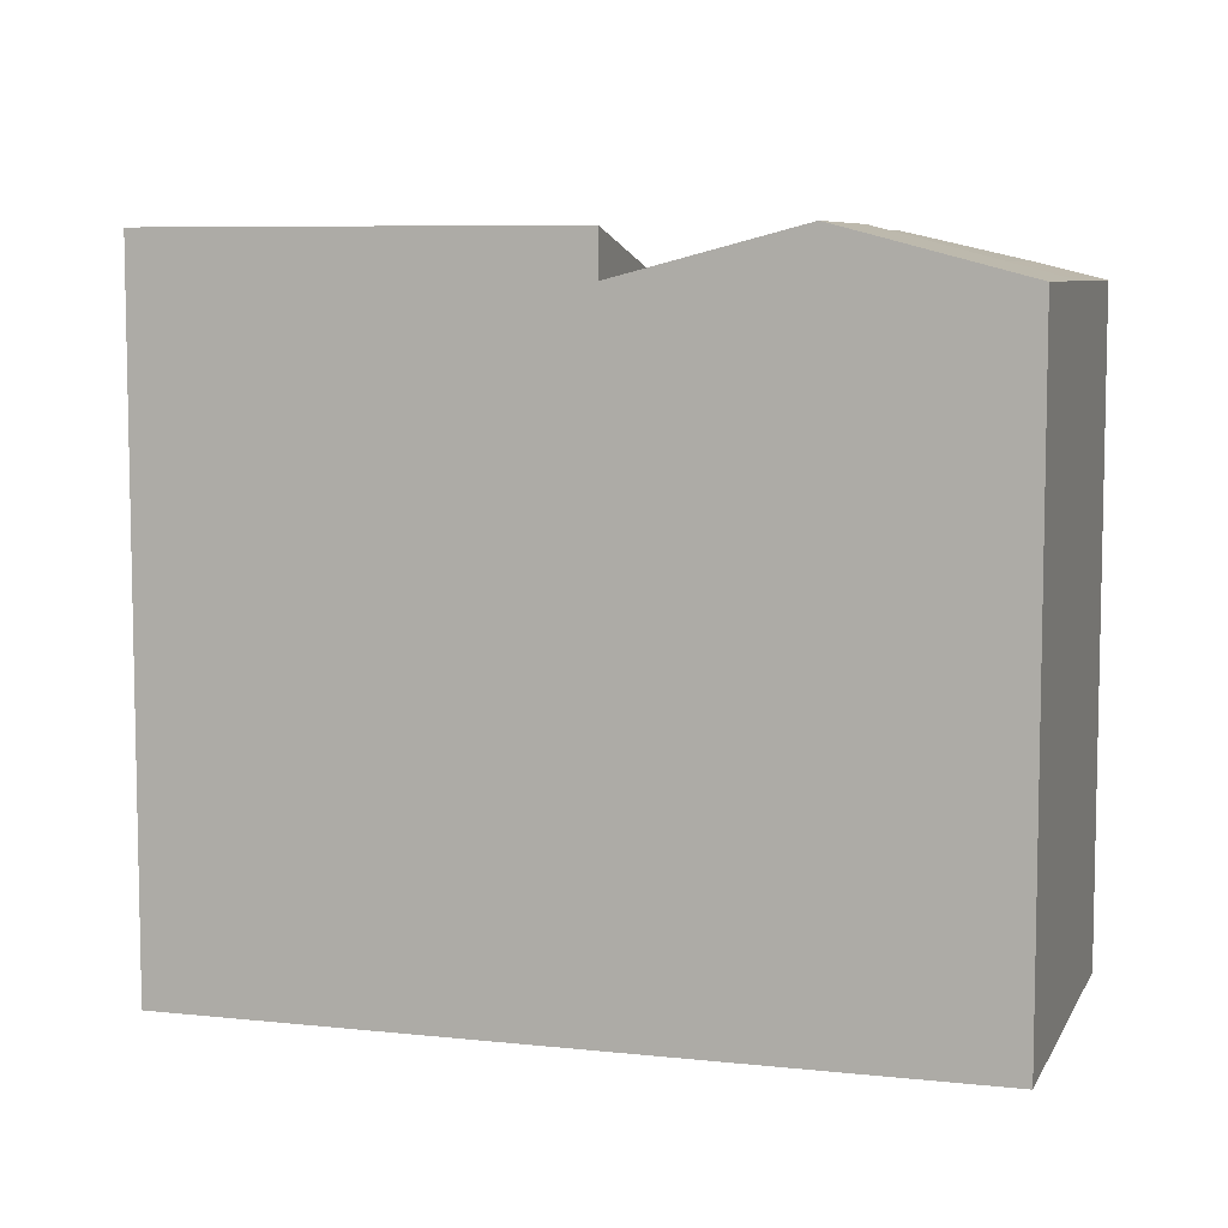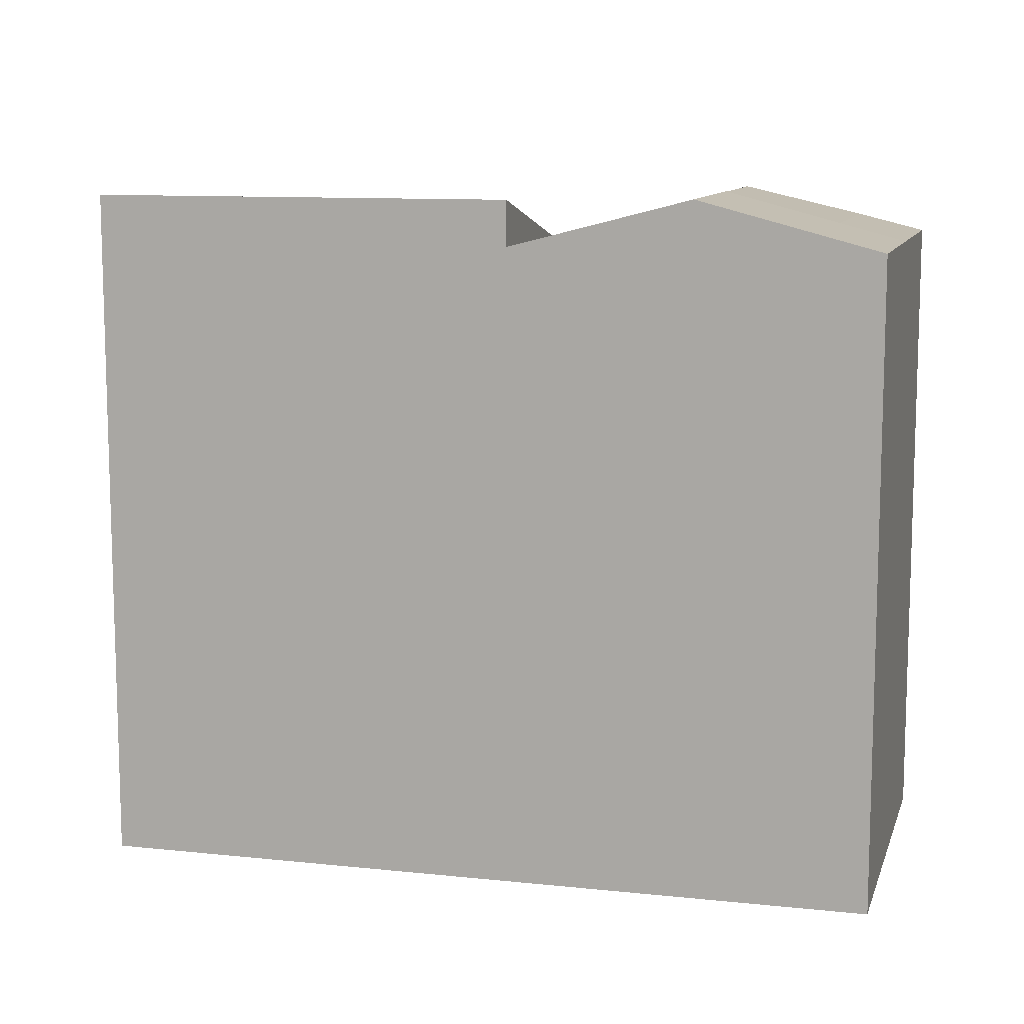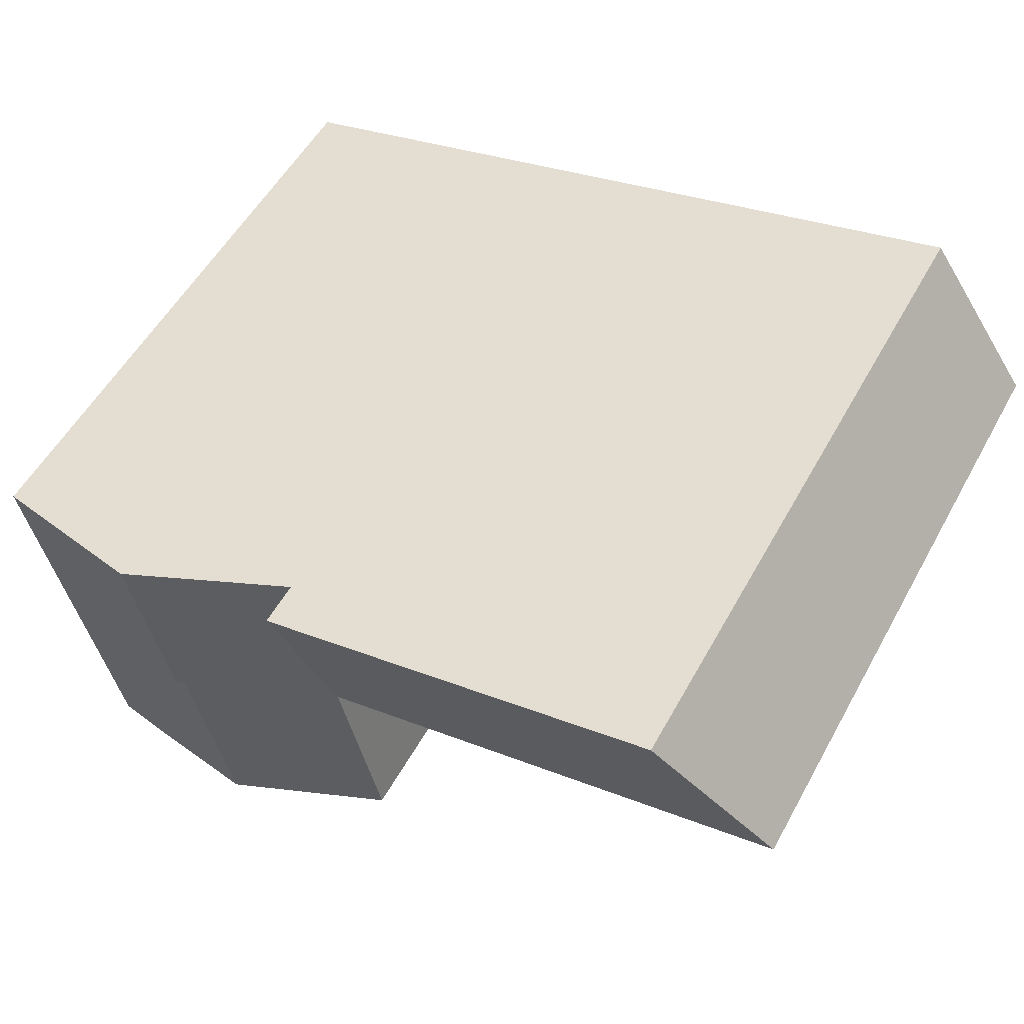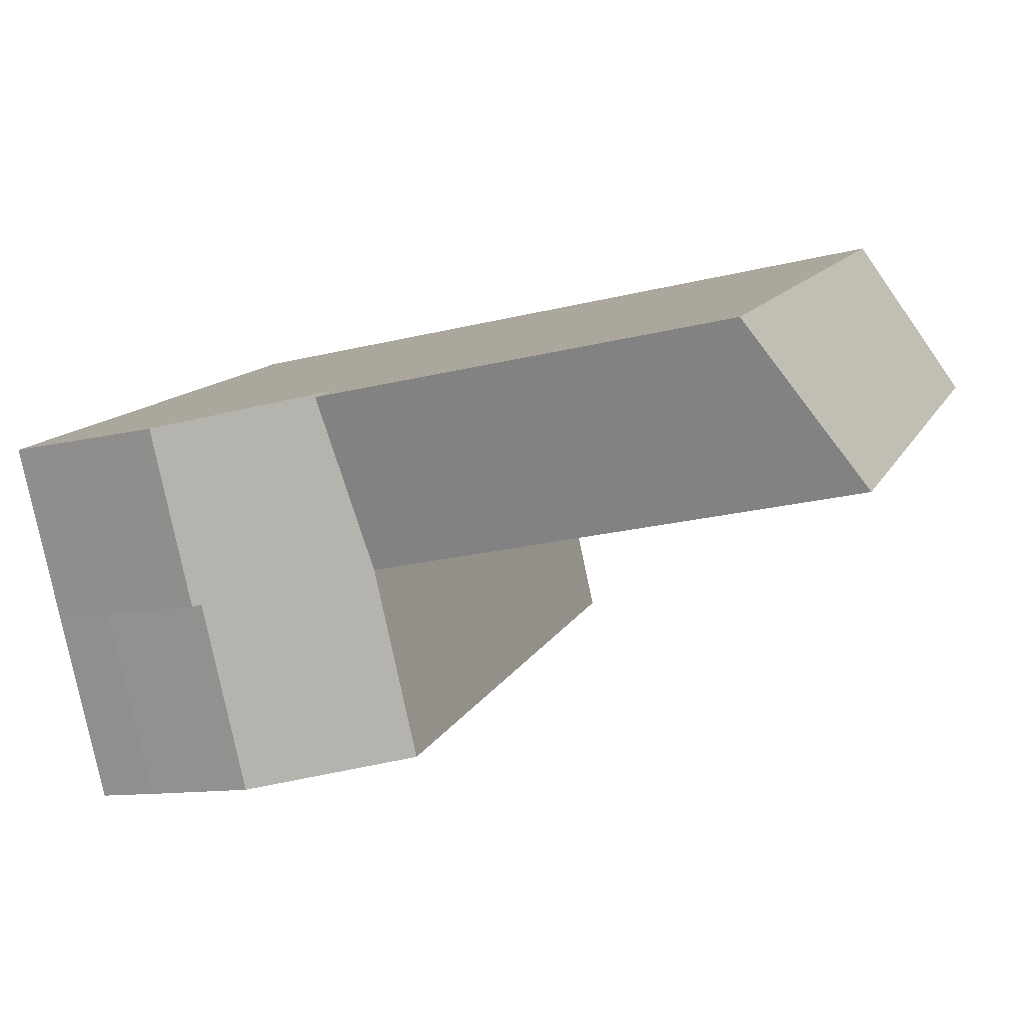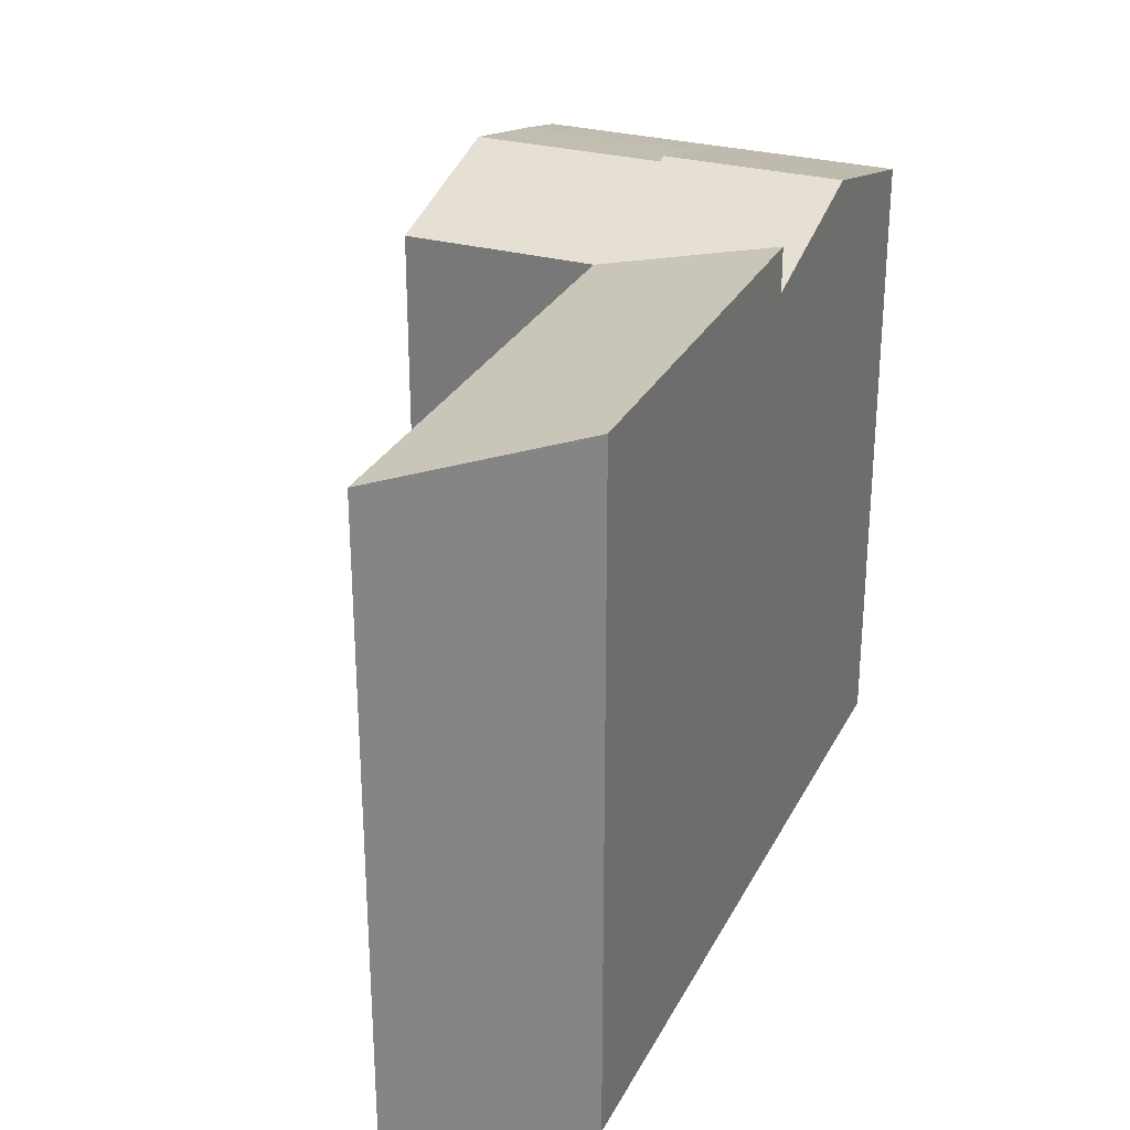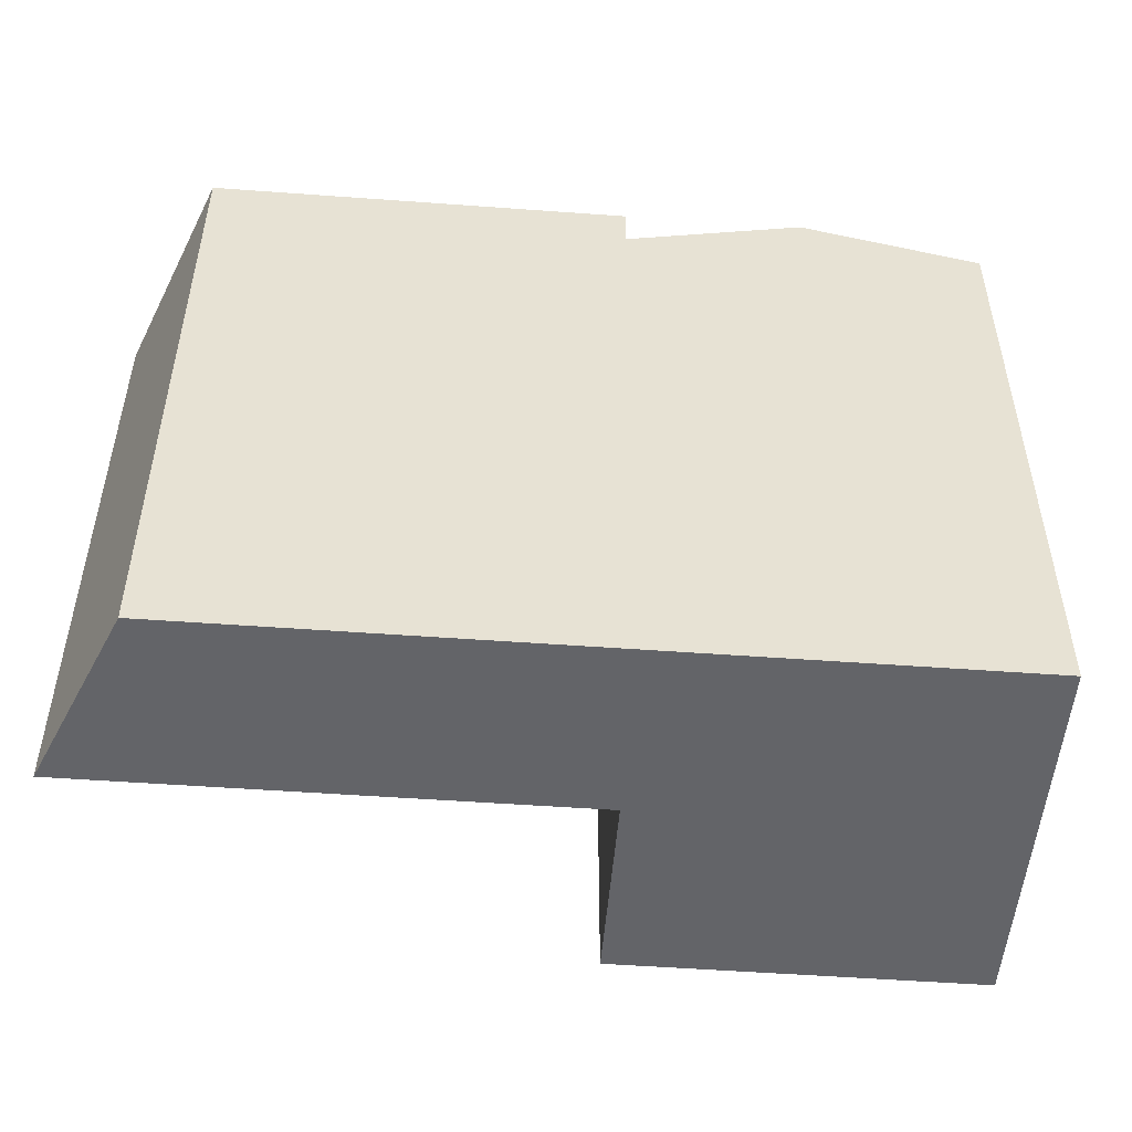
<metadata>
{"format":"obj","ext":"obj","renderer":"f3d","projection":"perspective","resolution":1024,"background":"white","views":[{"elev":7.3,"azim":29.9,"up":"+Y"},{"elev":10.6,"azim":27.7,"up":"+Y"},{"elev":54.3,"azim":-151.5,"up":"+Z"},{"elev":12.3,"azim":-161.9,"up":"+Z"},{"elev":28.4,"azim":-54.6,"up":"+Y"},{"elev":-51.3,"azim":8.2,"up":"+Y"}]}
</metadata>
<code>
v  16.38 23.53 -11.05
v  29.4 8.579e-16 -14.01
v  16.38 6.763e-16 -11.04
v  29.4 23.53 -14.01
v  22.56 25.18 -12.45
v  27 24.14 -13.46
v  30.99 23.53 -7.018
v  30.99 4.297e-16 -7.018
v  17.96 23.53 -4.068
v  17.96 2.49e-16 -4.067
v  32.47 23.53 -0.4649
v  19.44 -1.522e-16 2.486
v  32.47 2.842e-17 -0.4642
v  19.44 23.53 2.485
v  25.96 25.28 1.01
v  24.5 25.27 -5.548
v  24.14 25.18 -5.468
v  29.7 23.88 -6.726
v  24.47 25.28 -5.543
v  4.27 25.18 5.922
v  4.27 -3.626e-16 5.922
v  19.44 25.18 2.485
v  0 0 0
v  0.0005028 23.53 -0.0007447
v  17.96 23.53 -4.068
v  28.58 24.14 -6.473
g defaultobject
f 1 2 3
f 2 1 4
f 4 1 5
f 4 5 6
f 2 7 8
f 7 2 4
f 9 3 10
f 3 9 1
f 11 12 13
f 12 11 14
f 14 11 15
f 16 17 18
f 16 9 19
f 8 11 13
f 11 8 7
f 12 20 21
f 20 12 22
f 20 23 21
f 23 20 24
f 24 10 23
f 10 24 25
f 22 14 25
f 21 10 12
f 10 21 23
f 8 3 2
f 3 8 10
f 10 13 12
f 13 10 8
f 7 6 26
f 6 7 4
f 26 5 17
f 5 26 6
f 17 1 9
f 1 17 5
f 9 15 19
f 15 9 14
f 19 11 7
f 11 19 15
f 24 22 25
f 22 24 20

</code>
